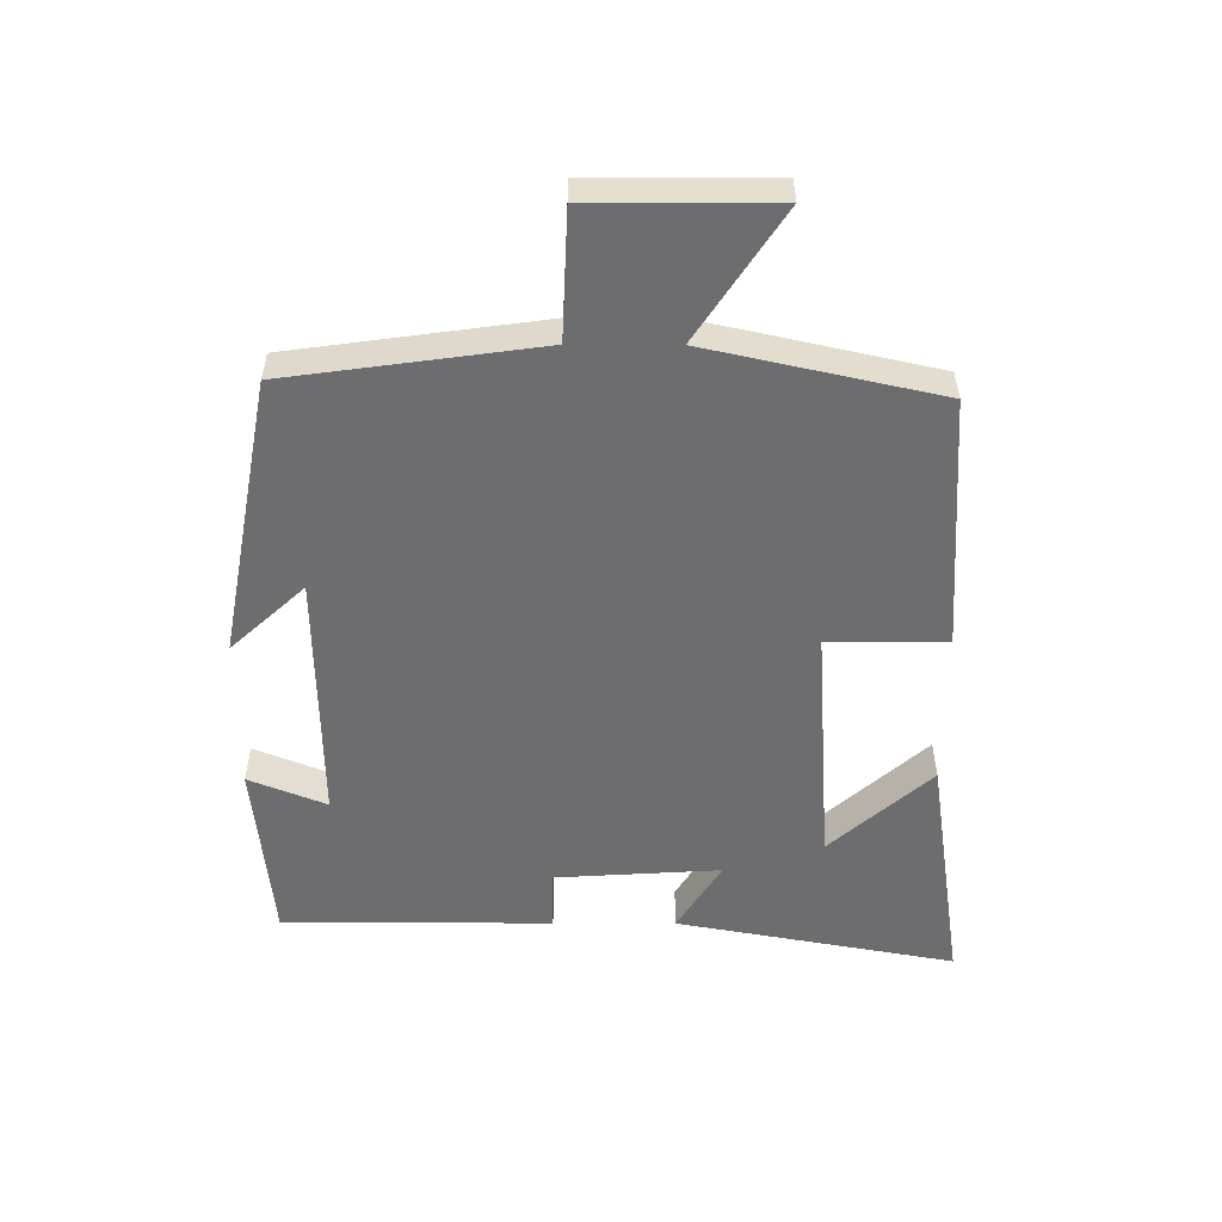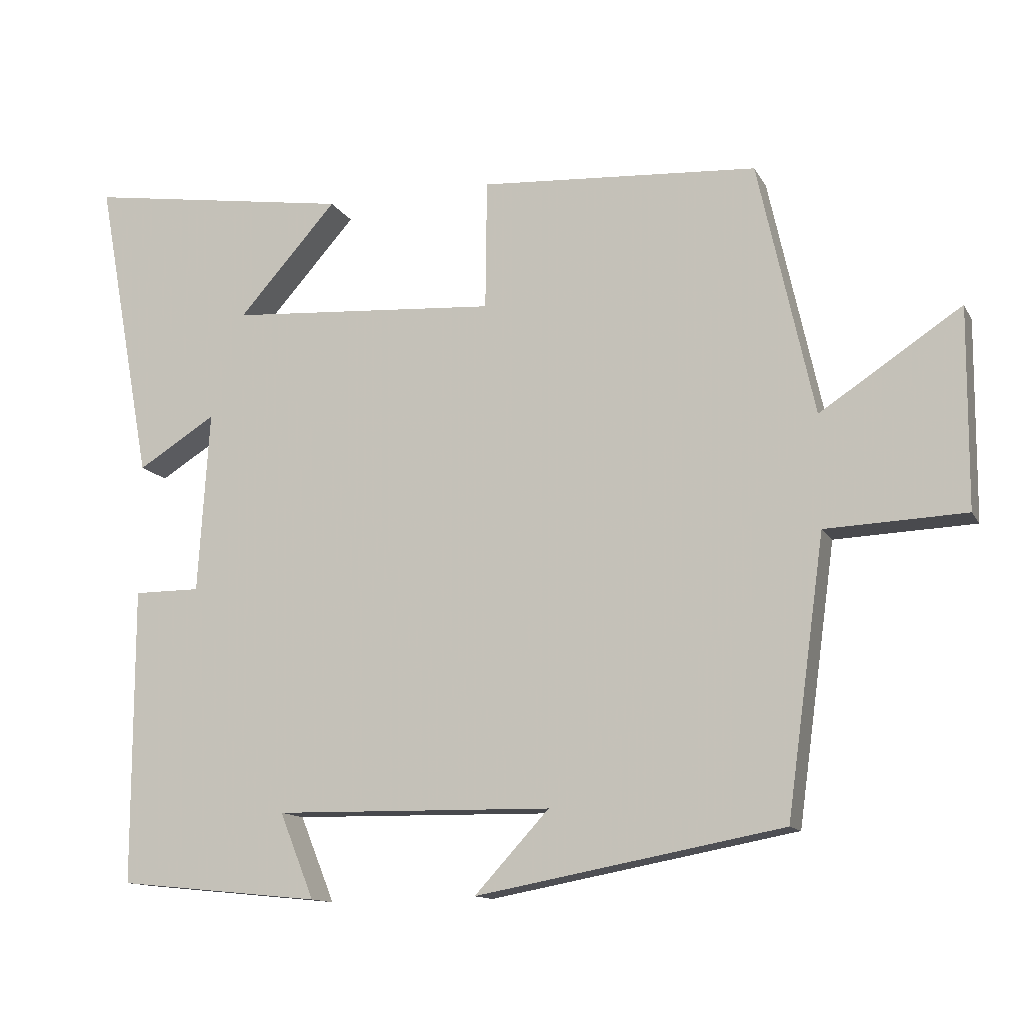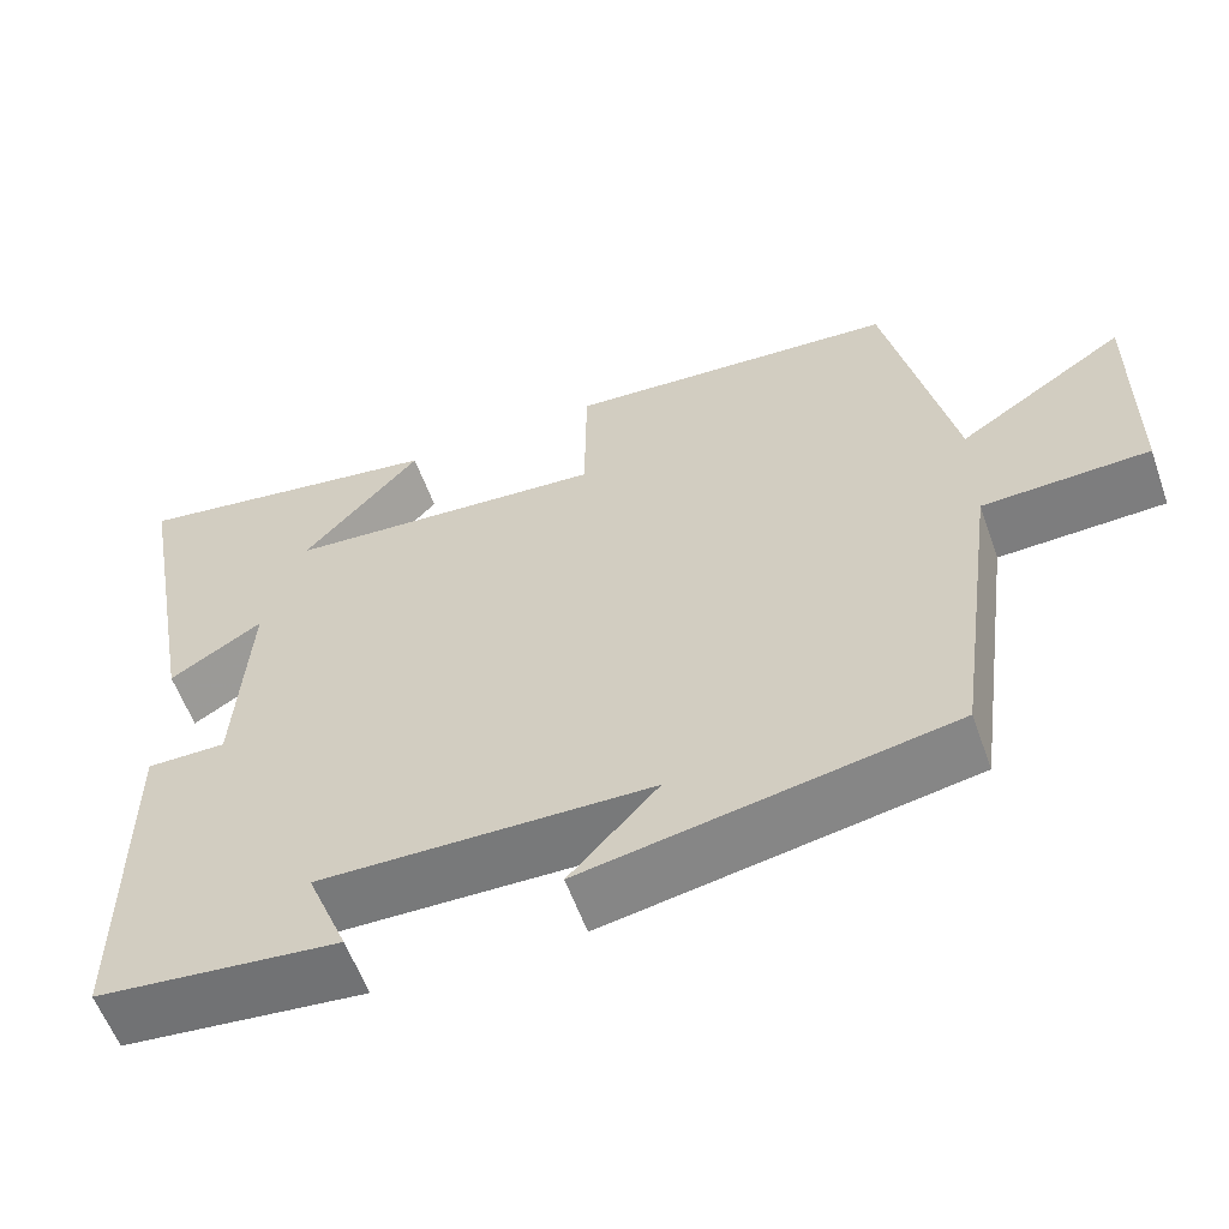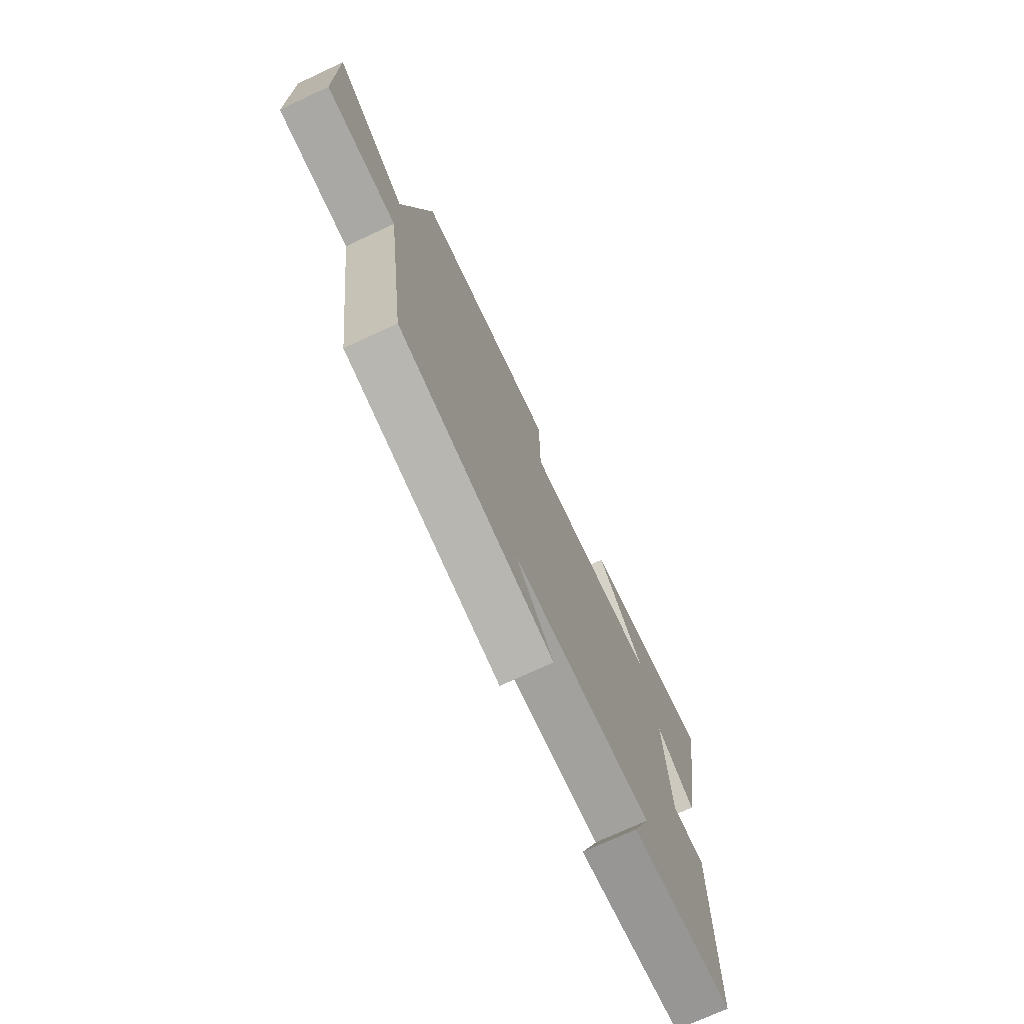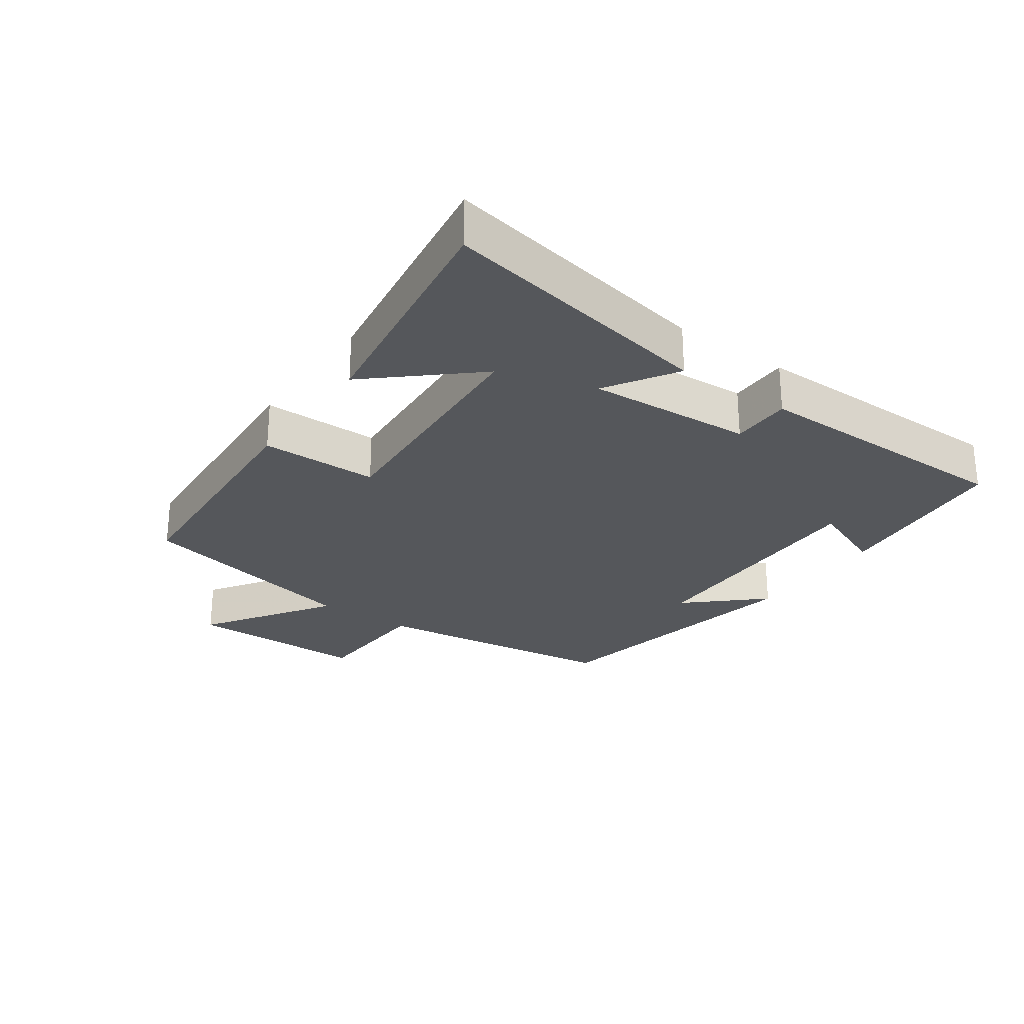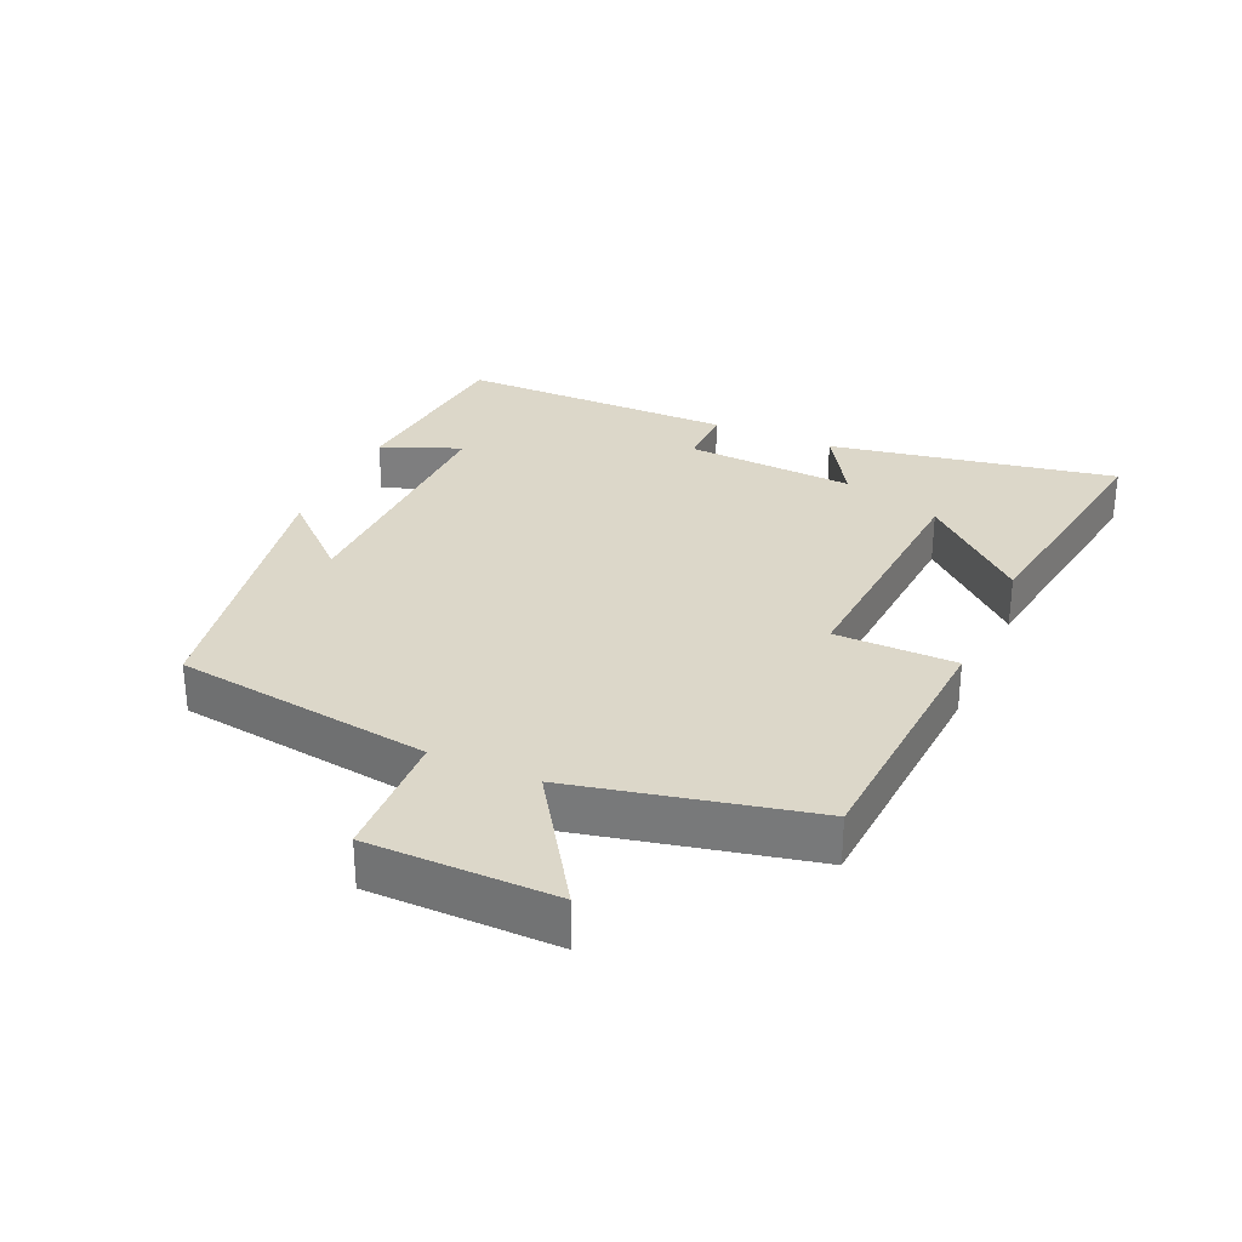
<metadata>
{"format":"obj","ext":"obj","renderer":"f3d","projection":"perspective","resolution":1024,"background":"white","views":[{"elev":-54.1,"azim":-90.2,"up":"+Y"},{"elev":-12.7,"azim":-160.8,"up":"+Z"},{"elev":-58.1,"azim":-160.5,"up":"+Z"},{"elev":-72.9,"azim":-65.0,"up":"+Z"},{"elev":-26.6,"azim":54.6,"up":"+Y"},{"elev":30.3,"azim":-66.0,"up":"+Y"}]}
</metadata>
<code>
v 0.5 0.07 -0.472
v 0.217 0.07 -0.5
v 0.265 0.07 -0.381
v -0.123 0.07 -0.387
v -0.019 0.07 -0.5
v -0.447 0.07 -0.42
v -0.5 0.07 -0.035
v -0.695 0.07 -0.027
v -0.697 0.07 0.251
v -0.5 0.07 0.121
v -0.422 0.07 0.475
v -0.034 0.07 0.5
v -0.032 0.07 0.319
v 0.344 0.07 0.345
v 0.206 0.07 0.5
v 0.578 0.07 0.556
v 0.5 0.07 0.128
v 0.391 0.07 0.196
v 0.407 0.07 -0.058
v 0.5 0.07 -0.058
v 0.5 0 -0.472
v 0.217 0 -0.5
v 0.265 0 -0.381
v -0.123 0 -0.387
v -0.019 0 -0.5
v -0.447 0 -0.42
v -0.5 0 -0.035
v -0.695 0 -0.027
v -0.697 0 0.251
v -0.5 0 0.121
v -0.422 0 0.475
v -0.034 0 0.5
v -0.032 0 0.319
v 0.344 0 0.345
v 0.206 0 0.5
v 0.578 0 0.556
v 0.5 0 0.128
v 0.391 0 0.196
v 0.407 0 -0.058
v 0.5 0 -0.058
f 1 2 3
f 20 1 3
f 19 20 3
f 18 19 3 4
f 16 17 18
f 16 18 4
f 14 15 16
f 14 16 4
f 13 14 4
f 12 13 4
f 11 12 4
f 10 11 4
f 7 8 9 10
f 7 10 4
f 4 5 6 7
f 23 22 21
f 23 21 40
f 23 40 39
f 24 23 39 38
f 38 37 36
f 24 38 36
f 36 35 34
f 24 36 34
f 24 34 33
f 24 33 32
f 24 32 31
f 24 31 30
f 30 29 28 27
f 24 30 27
f 27 26 25 24
f 1 21 22 2
f 2 22 23 3
f 3 23 24 4
f 4 24 25 5
f 5 25 26 6
f 6 26 27 7
f 7 27 28 8
f 8 28 29 9
f 9 29 30 10
f 10 30 31 11
f 11 31 32 12
f 12 32 33 13
f 13 33 34 14
f 14 34 35 15
f 15 35 36 16
f 16 36 37 17
f 17 37 38 18
f 18 38 39 19
f 19 39 40 20
f 20 40 21 1

</code>
